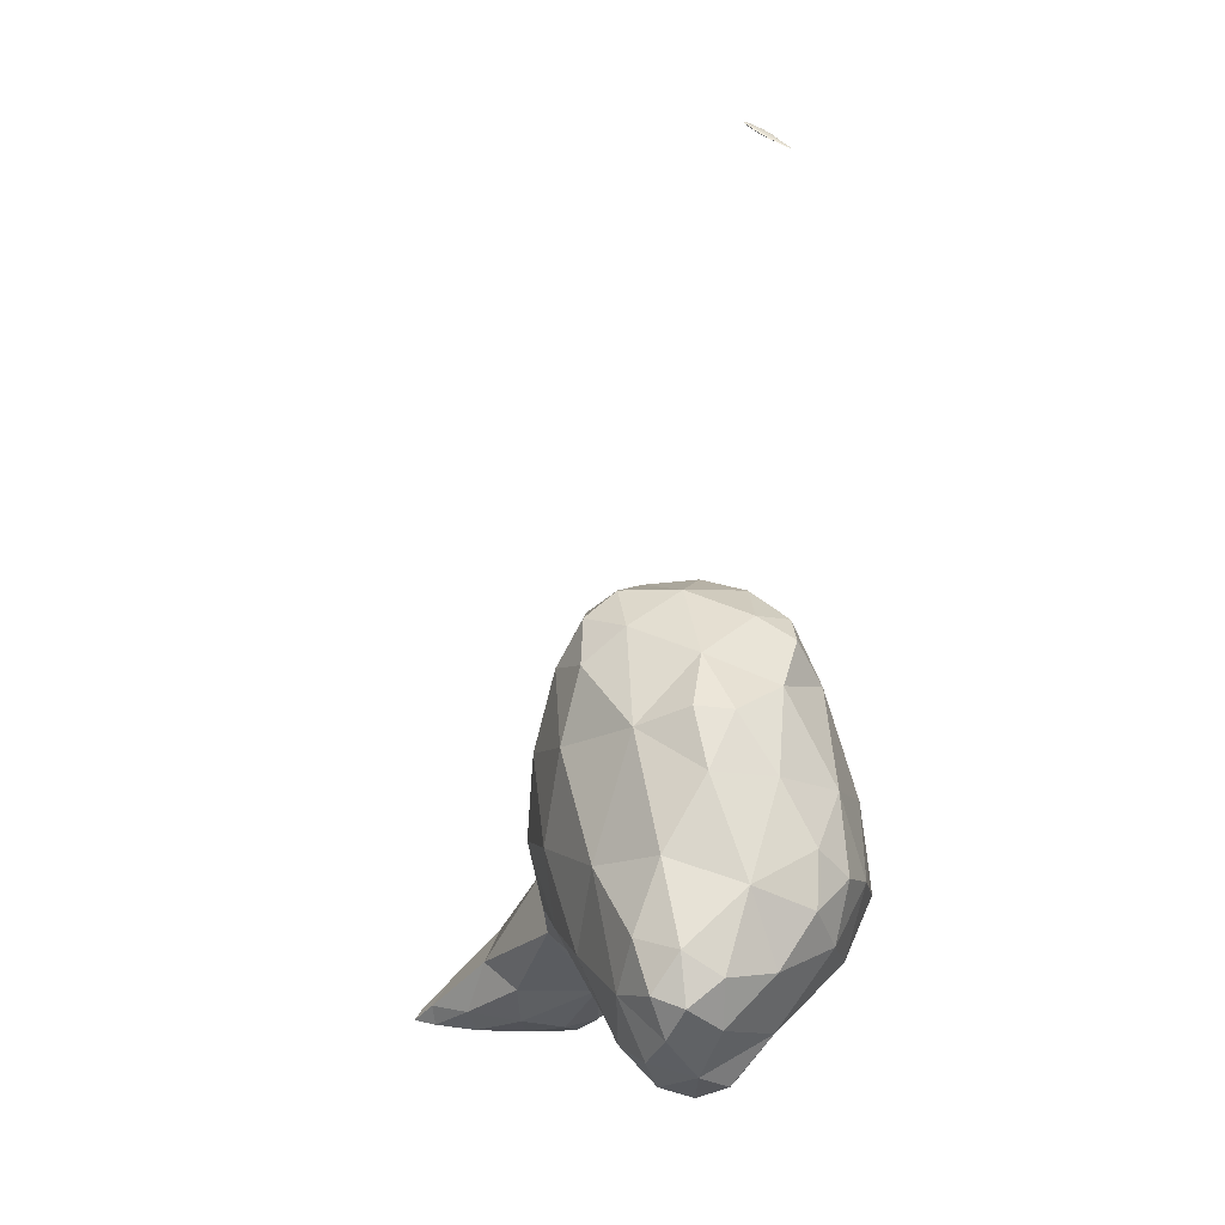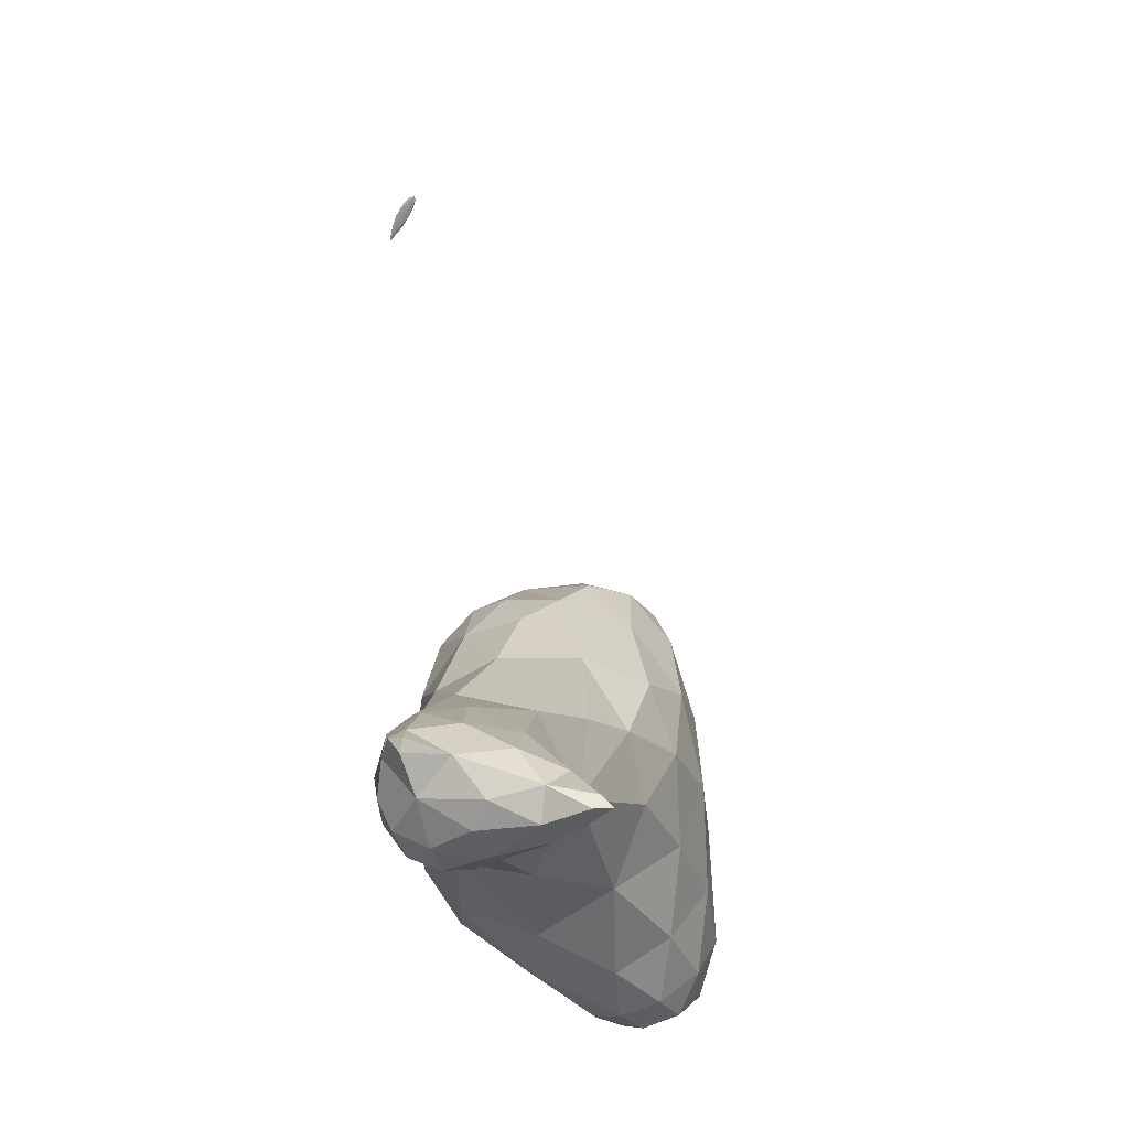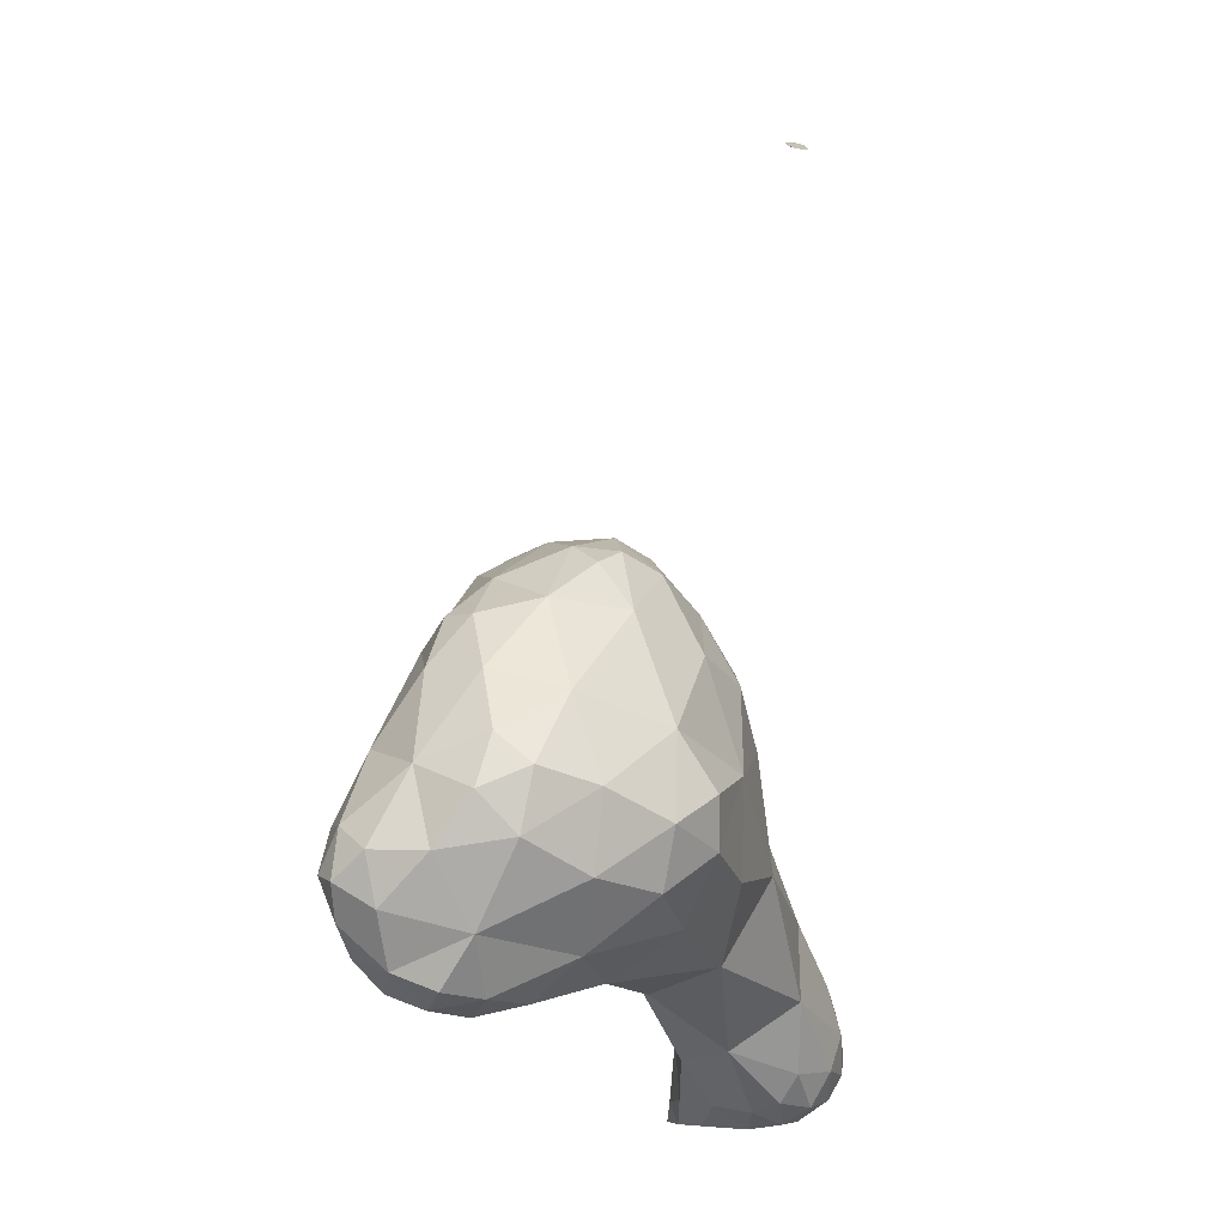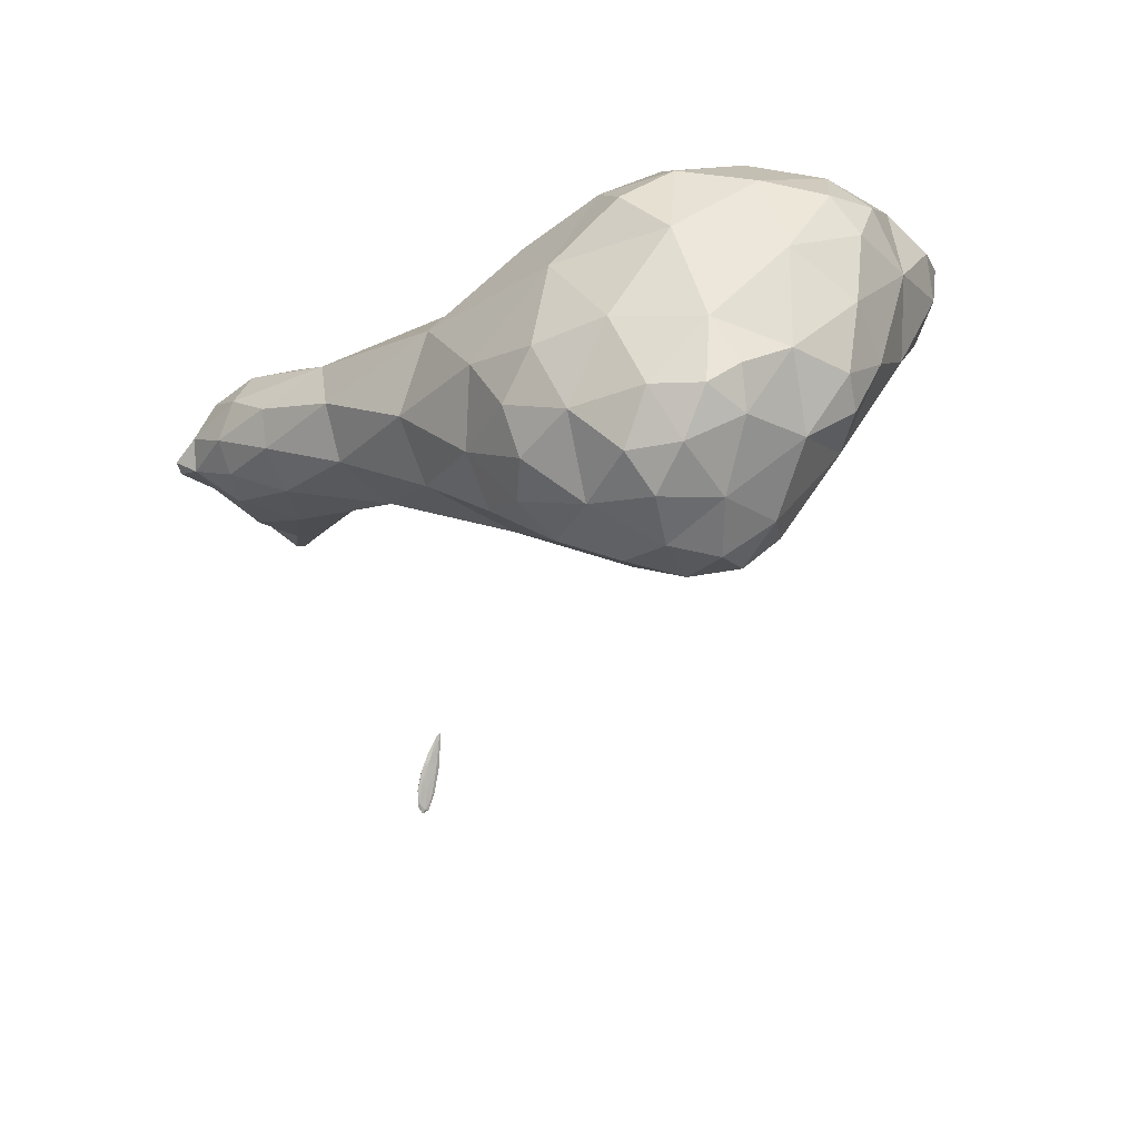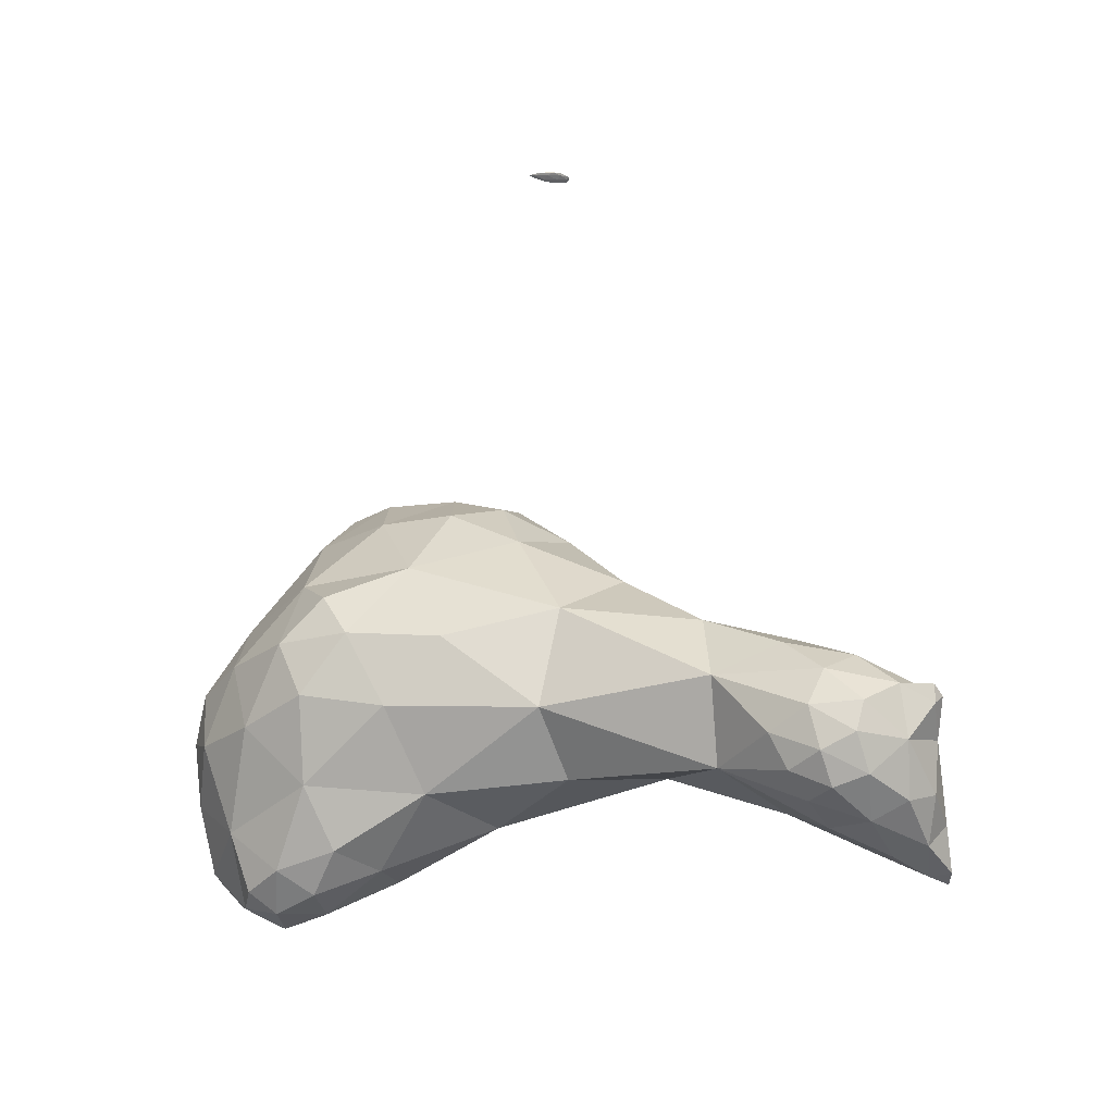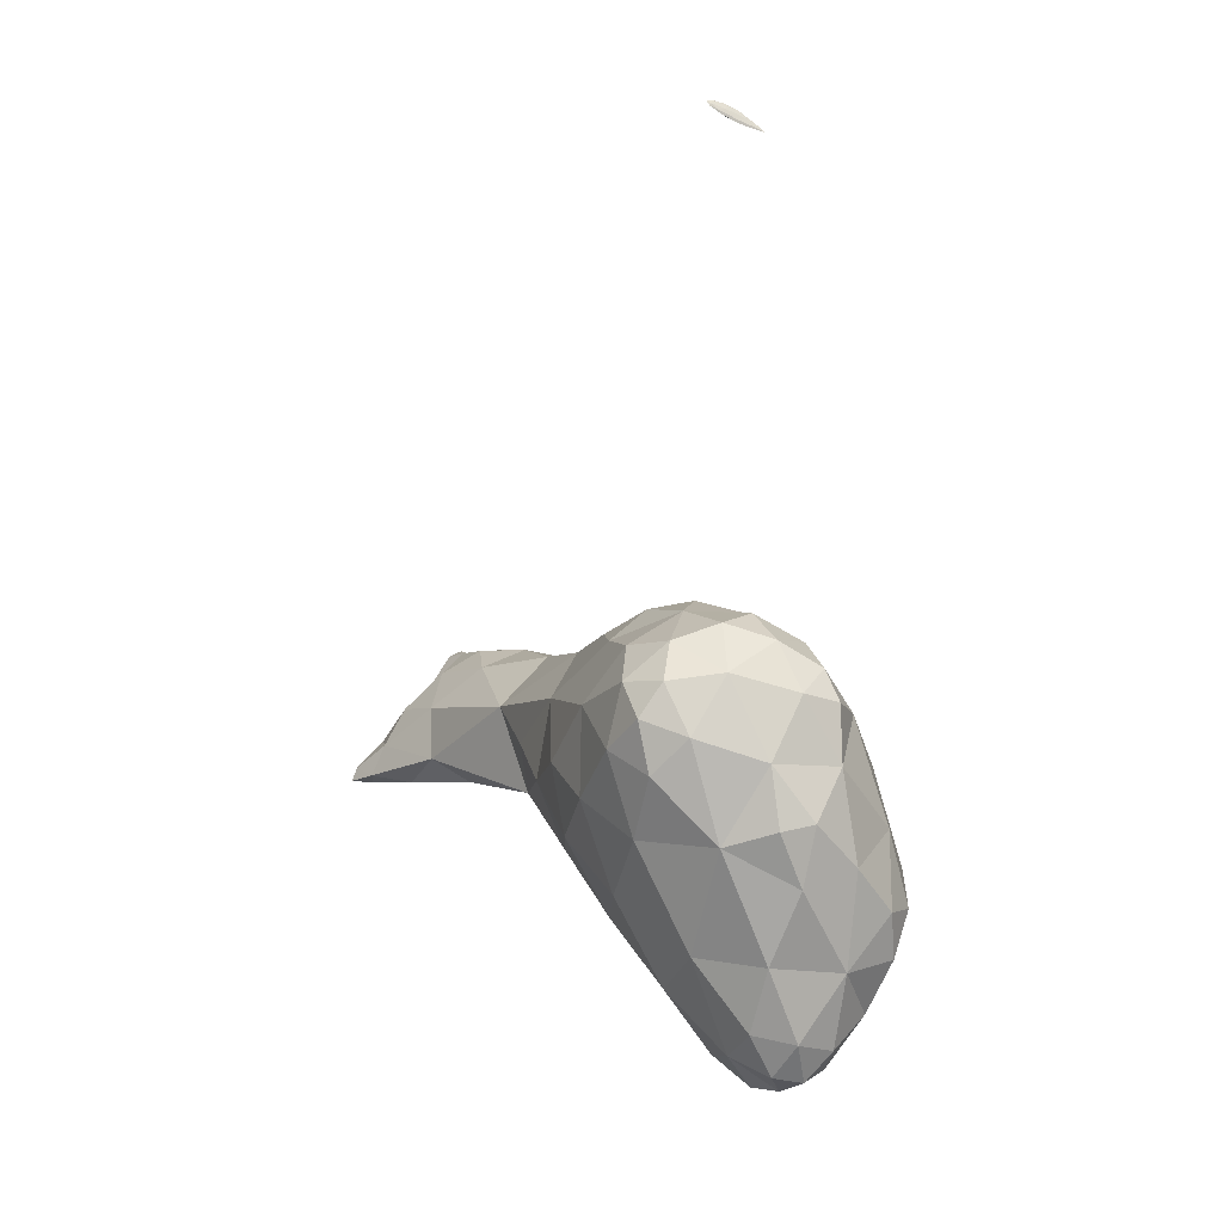
<metadata>
{"format":"obj","ext":"obj","renderer":"f3d","projection":"perspective","resolution":1024,"background":"white","views":[{"elev":4.8,"azim":-80.3,"up":"+Y"},{"elev":-33.1,"azim":130.3,"up":"+Y"},{"elev":-13.1,"azim":-33.9,"up":"+Y"},{"elev":32.7,"azim":176.0,"up":"+Z"},{"elev":-50.4,"azim":47.0,"up":"+Y"},{"elev":44.8,"azim":-99.7,"up":"+Y"}]}
</metadata>
<code>
v 16.49 -46.34 22.5
v 16.85 -45.92 23.23
v 17.27 -46.23 22.13
v 17.67 -45.71 22.91
v 15.25 -45.85 21.21
v 15.65 -46.05 22.36
v 16.41 -46.42 21.15
v 17.33 -46.24 20.87
v 18.16 -45.52 21.72
v 15.9 -46.3 19.84
v 15.26 -45.65 19.73
v 16.68 -46.3 19.51
v 17.6 -45.83 20.23
v 15.96 -46.22 18.67
v 15.71 -45.63 18.64
v 16.99 -45.61 19.12
v 16.38 -46.18 18.35
v 16.04 -46.13 18.06
v 2.026 -43.66 27.87
v 2.931 -44.07 28.44
v 3.082 -44.39 27.65
v 4.066 -44.17 28.48
v 4.295 -44.48 27.46
v 5.533 -44.16 27.9
v 2.453 -44.02 26.91
v 1.737 -43.3 26.75
v 3.691 -44.14 26.58
v 5.618 -43.98 26.52
v 14.06 -44.64 23.52
v 15.96 -45.16 23.89
v 15.88 -45.85 23.23
v 17.09 -45.03 23.77
v 18.05 -45.07 23
v 2.797 -43.19 25.97
v 4.817 -43.05 25.3
v 14.19 -44.74 21.33
v 18.91 -44.79 21.55
v 18.62 -44.51 22.37
v 19.1 -44.45 21.73
v 14.71 -44.14 20.33
v 19.01 -44.53 21.36
v 18.21 -44.85 20.68
v 16.26 -45.84 18.25
v 16.19 -44.95 19.1
v 17.14 -44.55 19.82
v 1.995 -41.28 29.59
v 3.501 -41 30.68
v 3.227 -42.92 29.38
v 5.31 -41.73 30.73
v 5.973 -43.22 29.3
v 7.195 -41.93 30.55
v 8.712 -42.47 29.17
v 8.737 -40.91 30.5
v 0.65 -41.84 27.8
v 1.016 -41.21 28.57
v 1.361 -42.44 28.49
v 7.982 -43.54 27.17
v 10.47 -41.29 28.98
v 11.51 -42.95 26.75
v 12.72 -40.78 27.2
v 1.049 -42.63 27.3
v 0.756 -41.6 27
v 7.853 -42.94 24.72
v 10.64 -43.51 24.99
v 15.29 -43.46 24.89
v 16.79 -42.94 24.05
v 17.55 -44.11 23.64
v 1.73 -41.84 26.12
v 3.697 -41.44 24.89
v 5.096 -39.28 23.87
v 6.101 -41.35 23.93
v 8.498 -41.35 23.17
v 11.68 -42.64 22.66
v 17.95 -43.45 22.91
v 17.68 -43.09 22.14
v 18.59 -44.05 21.7
v 7.373 -39.53 23.02
v 9.753 -39.99 22.66
v 11.55 -40.47 22.48
v 13.73 -41.28 22.22
v 16.06 -43.49 20.51
v 17.55 -43.69 20.99
v 16.31 -42.36 22.04
v 2.58 -40.03 30.37
v 3.661 -39.5 30.97
v 5.214 -39.86 31.23
v 7.067 -40.51 31.23
v 8.385 -39.72 30.99
v 0.889 -40.61 27.64
v 1.885 -39.37 28.99
v 10.01 -38.98 29.71
v 11.86 -38.01 27.8
v 1.295 -40.48 26.53
v 1.917 -38.79 27.05
v 15.2 -41.53 24.94
v 13.47 -39.32 25.78
v 2.911 -39.27 25.38
v 4.797 -36.92 24.31
v 14.92 -40.8 23.73
v 12.91 -38.7 24.25
v 16.72 -42.28 23.32
v 6.671 -37.33 23.31
v 8.589 -38.04 22.89
v 10.88 -38.16 23.23
v 3.03 -38.75 30.34
v 4.797 -37.75 30.63
v 7.349 -38.36 30.89
v 3.297 -37.24 29.46
v 6.784 -35.66 30.08
v 4.971 -35.44 29.36
v 8.91 -36.37 29.78
v 9.877 -35.02 28.27
v 10.55 -36.74 28.91
v 2.721 -37.05 27.97
v 3.633 -35.81 28.45
v 11.23 -36.16 27.78
v 12.02 -36.87 26.19
v 3.663 -36.26 26.16
v 5.112 -35.07 24.73
v 10.96 -35.43 25.74
v 10.09 -35.49 24.62
v 11.51 -36.7 24.72
v 6.314 -35.28 23.91
v 8.37 -35.84 23.65
v 6.191 -34.52 29.54
v 6.987 -34.13 29.31
v 8.223 -34.46 29.13
v 8.753 -33.77 27.91
v 3.466 -35.73 27.53
v 4.698 -34.69 27.54
v 6.124 -33.97 28.59
v 10.89 -35.26 26.94
v 9.519 -34.18 26.36
v 6.071 -34.08 24.61
v 5.358 -34.18 25.74
v 6.607 -33.47 25.32
v 8.686 -34.28 24.8
v 7.308 -34.06 24.46
v 7.511 -33.5 28.25
v 6.591 -33.44 26.86
v 8.111 -33.3 27.03
v 7.842 -33.42 25.7
v 13 -22.74 28.42
v 12.99 -22.84 28.65
v 13.07 -22.76 28.5
v 13.06 -22.78 28.59
v 13.09 -22.62 28.16
v 13.04 -22.57 28.05
v 13.21 -22.63 28.37
v 13.23 -22.55 28.15
v 13.36 -22.45 28.07
v 13.12 -22.44 27.81
v 13.12 -22.35 27.7
v 13.24 -22.39 27.78
v 13.38 -22.32 27.77
v 13.24 -22.24 27.52
v 13.36 -22.2 27.51
v 13.02 -22.75 28.51
v 13.08 -22.52 28.08
v 13.19 -22.56 28.26
v 13.34 -22.45 28.12
v 13.43 -22.28 27.8
v 13.19 -22.26 27.63
v 13.44 -22.16 27.52
v 13.24 -22.17 27.44
v 13.36 -22.11 27.39
v 13.26 -22.3 27.79
v 13.36 -22.32 27.9
v 13.3 -22.14 27.46
v 13.4 -22.16 27.57
f 1 3 2
f 4 2 3
f 5 7 6
f 7 1 6
f 3 1 7
f 8 3 7
f 3 9 4
f 3 8 9
f 5 10 7
f 5 11 10
f 12 8 7
f 10 12 7
f 8 13 9
f 8 12 13
f 11 14 10
f 11 15 14
f 12 17 16
f 14 17 12
f 10 14 12
f 16 13 12
f 18 14 15
f 18 17 14
f 19 21 20
f 22 21 23
f 22 20 21
f 24 22 23
f 19 25 21
f 19 26 25
f 27 23 21
f 25 27 21
f 23 28 24
f 23 27 28
f 29 31 30
f 2 31 1
f 30 31 2
f 32 30 2
f 4 32 2
f 4 33 32
f 34 25 26
f 34 27 25
f 34 35 27
f 35 28 27
f 29 6 31
f 5 6 29
f 36 5 29
f 6 1 31
f 37 38 9
f 9 38 33
f 9 33 4
f 39 38 37
f 11 5 36
f 11 36 40
f 41 37 42
f 42 37 9
f 42 9 13
f 41 39 37
f 15 44 43
f 40 44 15
f 11 40 15
f 17 43 16
f 16 43 44
f 16 44 45
f 16 42 13
f 16 45 42
f 18 15 43
f 43 17 18
f 46 48 47
f 49 48 50
f 49 47 48
f 51 50 52
f 51 49 50
f 53 51 52
f 54 56 55
f 56 46 55
f 56 48 46
f 19 48 56
f 20 48 19
f 20 22 48
f 22 50 48
f 22 24 50
f 50 24 57
f 50 57 52
f 52 58 53
f 59 58 52
f 57 59 52
f 60 58 59
f 54 61 56
f 54 62 61
f 26 19 61
f 19 56 61
f 63 57 28
f 57 24 28
f 64 59 57
f 63 64 57
f 65 29 30
f 59 29 65
f 64 29 59
f 65 60 59
f 65 67 66
f 32 67 65
f 30 32 65
f 67 32 33
f 68 61 62
f 68 26 61
f 34 26 68
f 69 34 68
f 70 71 69
f 69 71 35
f 69 35 34
f 28 35 63
f 63 35 71
f 63 71 72
f 73 64 63
f 72 73 63
f 36 29 73
f 29 64 73
f 66 67 74
f 74 76 75
f 74 38 76
f 67 38 74
f 33 38 67
f 76 38 39
f 77 71 70
f 77 72 71
f 77 78 72
f 78 73 72
f 78 79 73
f 36 73 40
f 40 73 80
f 80 73 79
f 80 81 40
f 82 81 83
f 81 80 83
f 83 75 82
f 75 76 82
f 82 76 42
f 42 76 41
f 76 39 41
f 44 40 81
f 81 45 44
f 81 82 45
f 82 42 45
f 84 47 85
f 84 46 47
f 47 49 86
f 85 47 86
f 49 51 87
f 86 49 87
f 53 87 51
f 53 88 87
f 54 55 89
f 89 55 90
f 90 55 46
f 90 46 84
f 88 53 91
f 53 58 91
f 60 91 58
f 60 92 91
f 62 89 93
f 62 54 89
f 90 94 89
f 94 93 89
f 65 95 60
f 60 95 96
f 60 96 92
f 95 65 66
f 68 62 93
f 97 93 94
f 68 93 97
f 69 68 97
f 69 97 70
f 97 98 70
f 95 99 96
f 99 100 96
f 101 66 74
f 95 66 101
f 99 95 101
f 101 74 75
f 102 70 98
f 102 77 70
f 103 78 77
f 103 77 102
f 104 79 78
f 104 78 103
f 80 100 99
f 104 100 80
f 79 104 80
f 99 83 80
f 99 101 83
f 101 75 83
f 84 85 105
f 106 85 86
f 106 105 85
f 107 86 87
f 107 106 86
f 107 87 88
f 90 105 108
f 90 84 105
f 109 110 106
f 106 110 108
f 106 108 105
f 106 107 109
f 107 111 109
f 111 113 112
f 111 91 113
f 107 91 111
f 88 91 107
f 113 91 92
f 114 108 115
f 90 108 114
f 94 90 114
f 108 110 115
f 112 113 116
f 92 116 113
f 117 116 92
f 96 117 92
f 118 94 114
f 118 97 94
f 97 118 98
f 118 119 98
f 120 122 121
f 117 122 120
f 100 122 117
f 96 100 117
f 123 98 119
f 123 102 98
f 124 103 102
f 124 102 123
f 104 121 122
f 124 121 104
f 103 124 104
f 122 100 104
f 110 109 125
f 109 126 125
f 127 126 109
f 111 127 109
f 112 127 111
f 112 128 127
f 114 115 129
f 129 115 130
f 115 110 130
f 130 110 131
f 131 110 125
f 125 126 131
f 116 132 112
f 112 132 133
f 112 133 128
f 132 116 117
f 118 114 129
f 134 119 135
f 119 118 135
f 135 118 130
f 130 118 129
f 134 135 136
f 132 120 133
f 133 120 121
f 133 121 137
f 132 117 120
f 123 119 134
f 138 134 136
f 123 134 138
f 124 123 138
f 124 137 121
f 124 138 137
f 126 127 139
f 139 127 128
f 130 131 140
f 139 131 126
f 140 131 139
f 141 140 139
f 141 128 133
f 141 139 128
f 135 130 140
f 140 136 135
f 142 136 140
f 141 142 140
f 142 133 137
f 142 141 133
f 138 136 142
f 142 137 138
f 143 145 144
f 146 144 145
f 143 147 145
f 143 148 147
f 145 149 146
f 150 149 145
f 147 150 145
f 151 149 150
f 148 152 147
f 148 153 152
f 154 150 147
f 152 154 147
f 150 155 151
f 150 154 155
f 156 152 153
f 156 154 152
f 156 157 154
f 157 155 154
f 143 144 158
f 158 144 146
f 159 158 160
f 143 158 159
f 148 143 159
f 158 146 160
f 160 146 149
f 160 149 161
f 151 161 149
f 151 162 161
f 153 148 159
f 153 159 163
f 162 151 155
f 164 162 155
f 165 153 163
f 165 156 153
f 166 157 156
f 166 156 165
f 157 164 155
f 157 166 164
f 159 160 167
f 168 160 161
f 168 167 160
f 168 161 162
f 163 167 169
f 163 159 167
f 167 168 170
f 167 170 169
f 170 162 164
f 170 168 162
f 165 163 169
f 169 166 165
f 169 170 166
f 170 164 166

</code>
